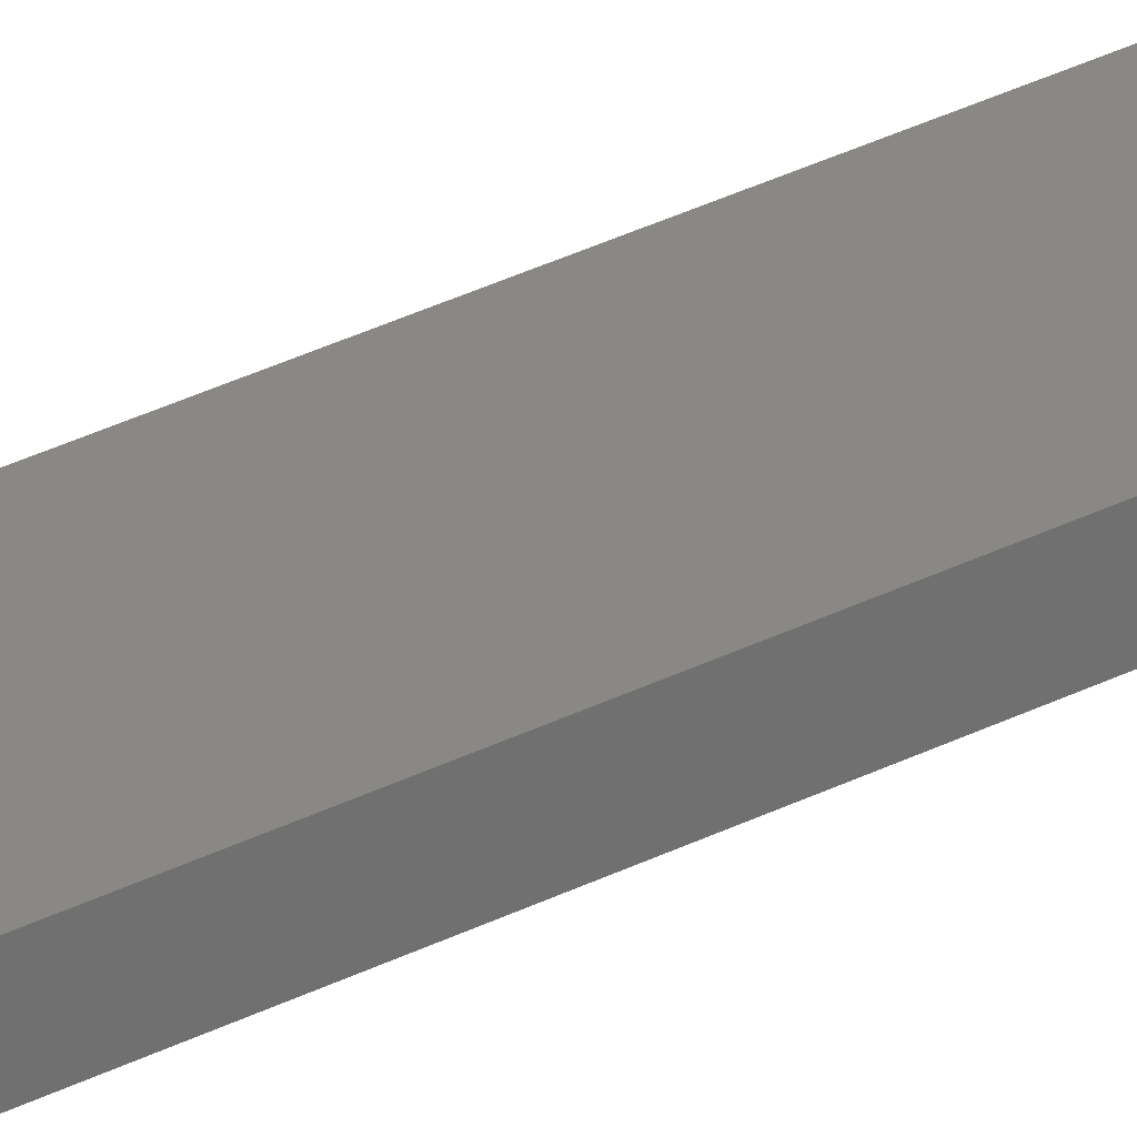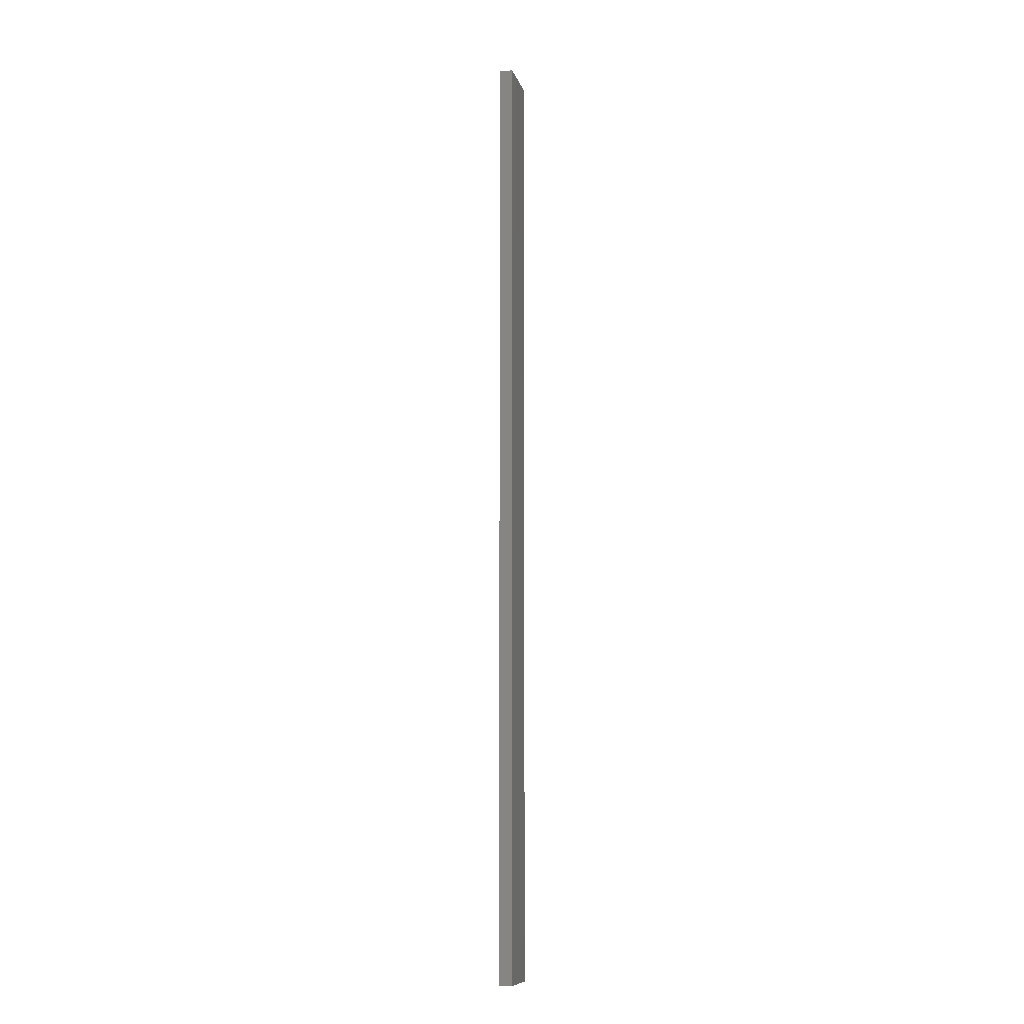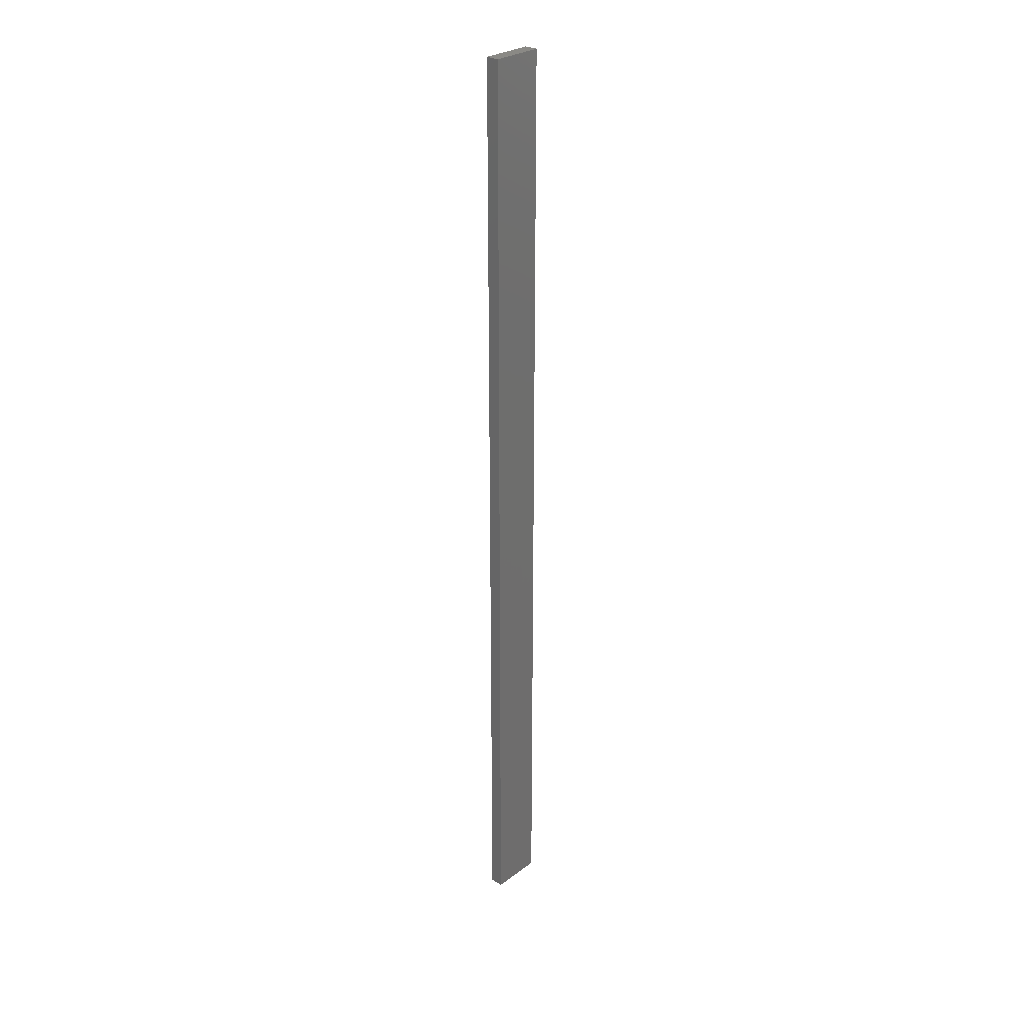
<metadata>
{"format":"stl","ext":"stl","renderer":"f3d","projection":"perspective","resolution":1024,"background":"white","views":[{"elev":27.0,"azim":-130.1,"up":"+Y"},{"elev":-10.0,"azim":-76.0,"up":"+Z"},{"elev":28.2,"azim":132.1,"up":"+Z"}]}
</metadata>
<code>
# stl→obj: 16 verts, 28 faces
v 0.4446 -4.351 -288.2
v 0.3779 -4.351 -288.2
v 0.3779 -4.351 -291.8
v 0.4446 -4.351 -291.8
v 0.5112 -4.351 -288.2
v 0.5112 -4.351 -291.8
v 0.5779 -4.351 -288.2
v 0.5779 -4.351 -291.8
v 0.5778 -4.301 -288.2
v 0.5778 -4.301 -291.8
v 0.3779 -4.301 -291.8
v 0.4445 -4.301 -288.2
v 0.4445 -4.301 -291.8
v 0.3779 -4.301 -288.2
v 0.5112 -4.301 -288.2
v 0.5112 -4.301 -291.8
f 1 2 3
f 1 3 4
f 5 4 6
f 5 1 4
f 7 6 8
f 7 5 6
f 9 7 8
f 9 8 10
f 11 12 13
f 14 12 11
f 13 15 16
f 12 15 13
f 16 9 10
f 15 9 16
f 2 14 11
f 2 11 3
f 9 15 7
f 15 5 7
f 12 1 15
f 15 1 5
f 14 2 12
f 12 2 1
f 16 10 8
f 6 16 8
f 4 13 16
f 4 16 6
f 3 11 13
f 3 13 4

</code>
